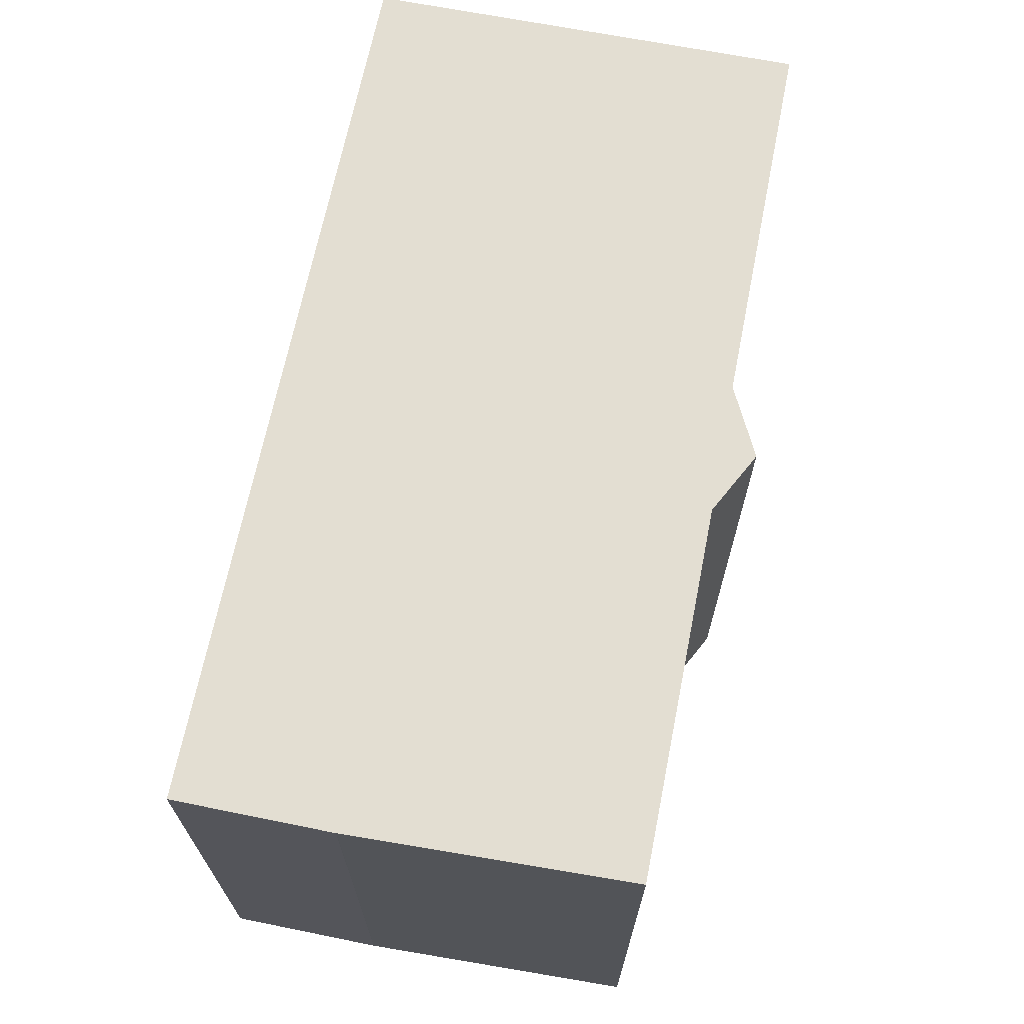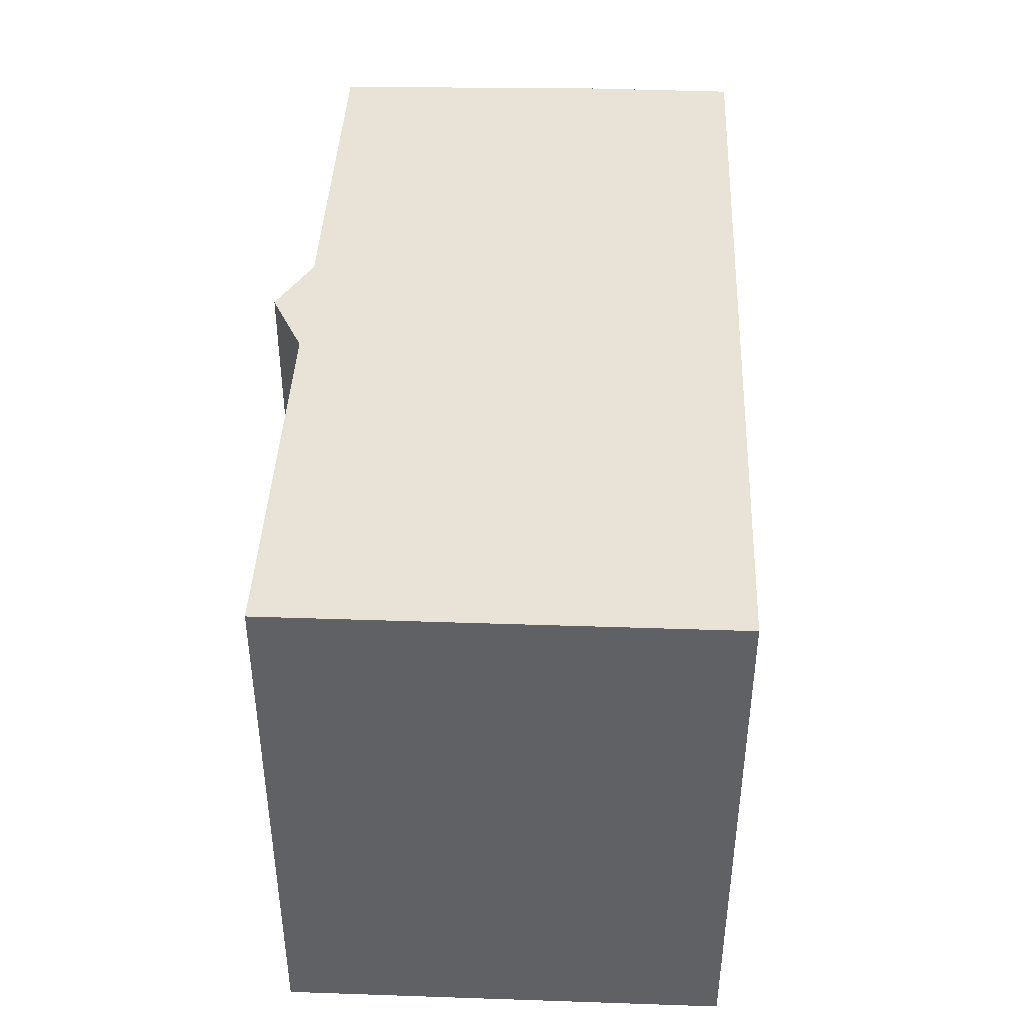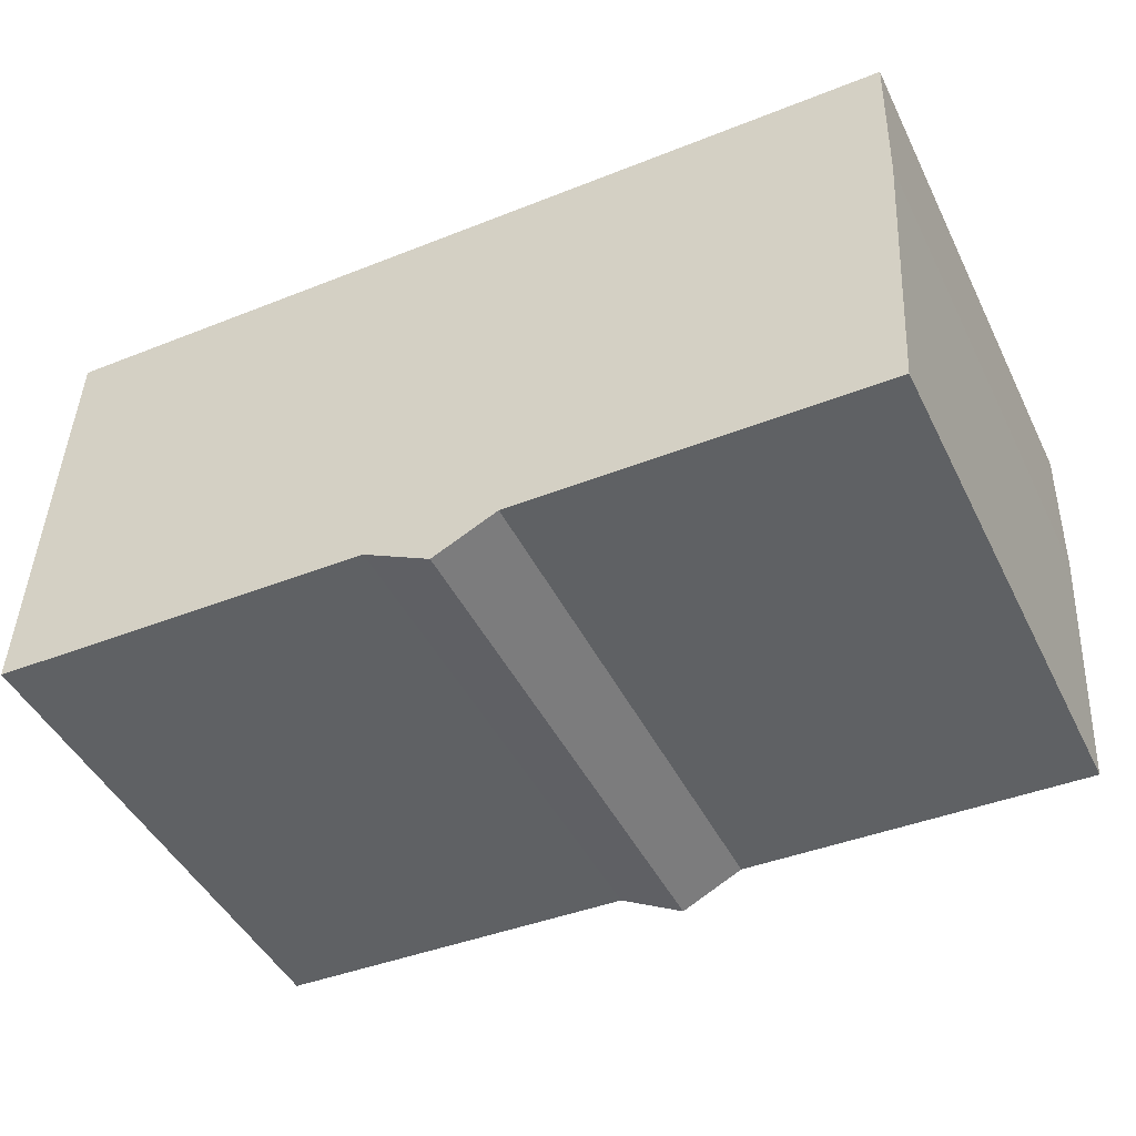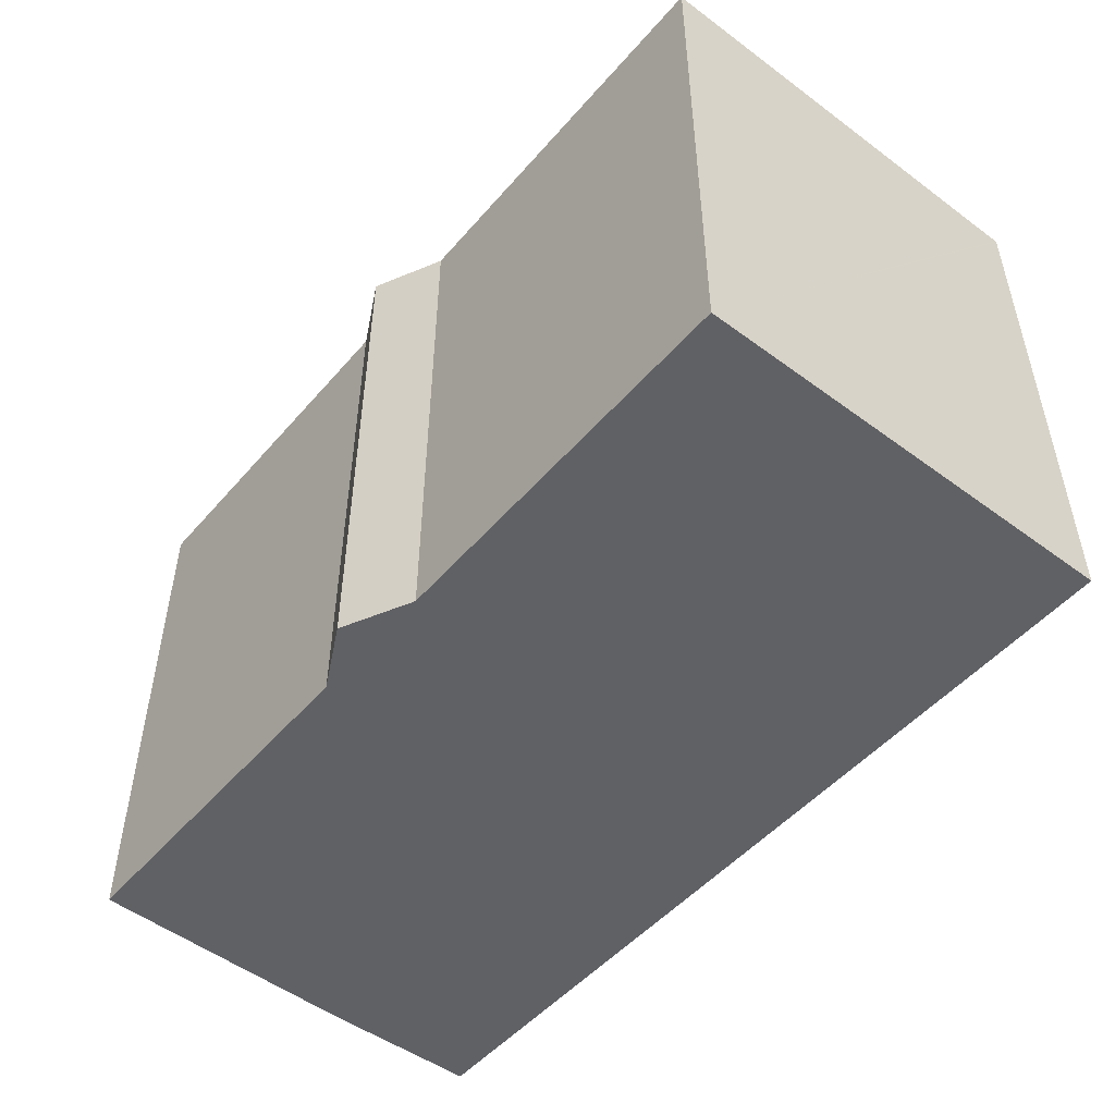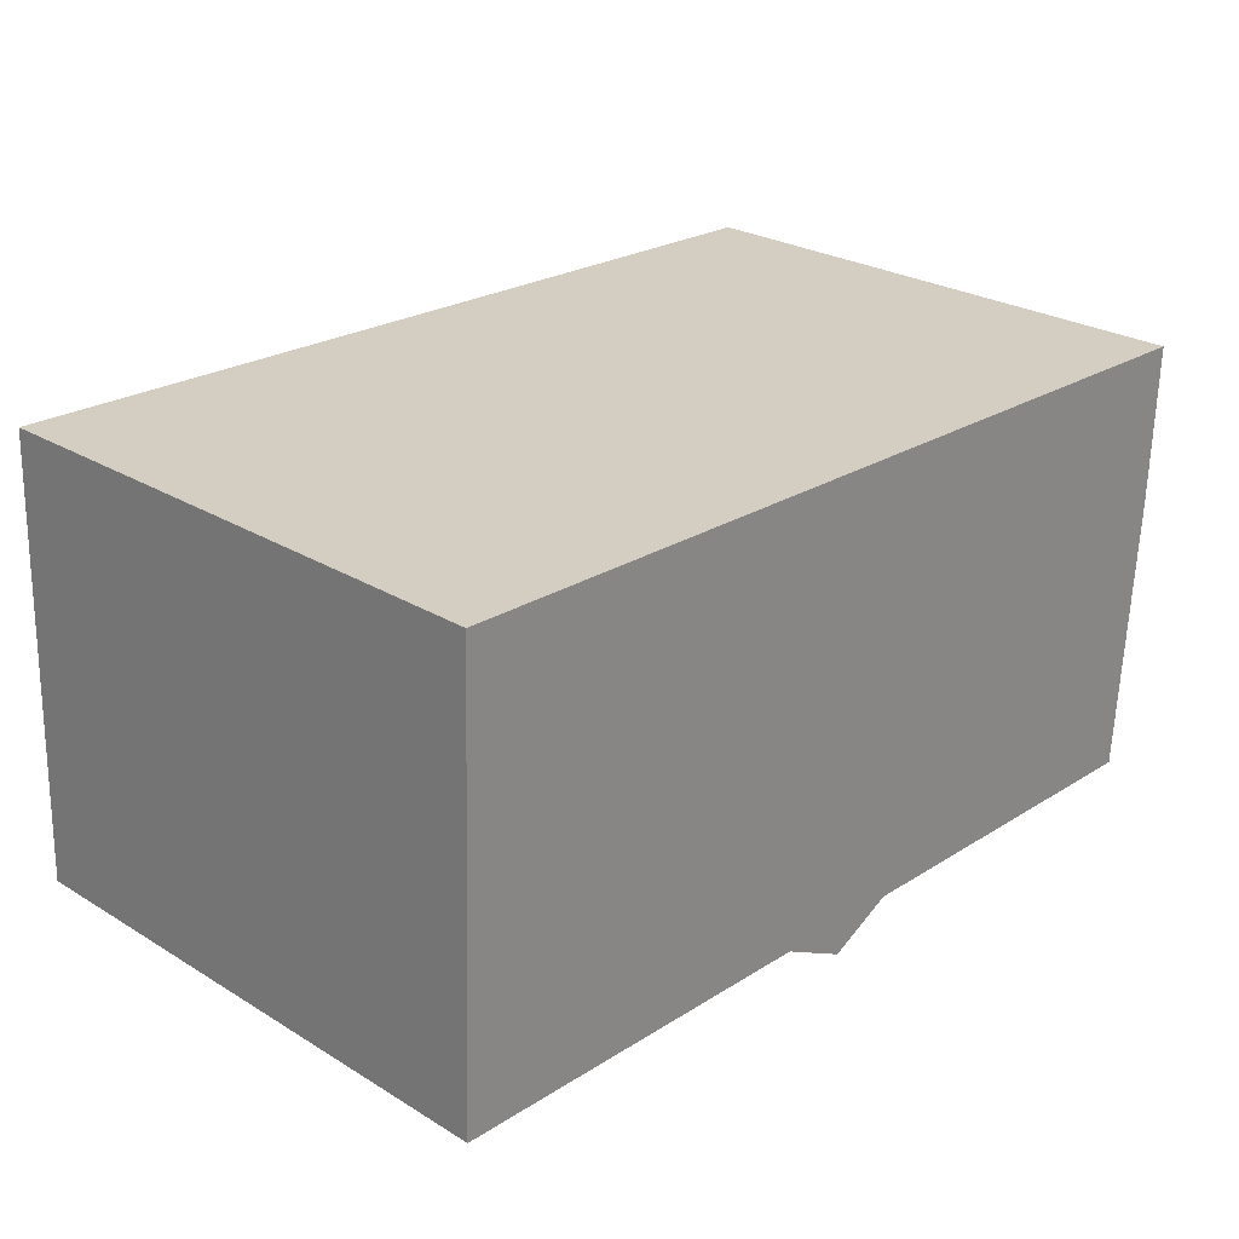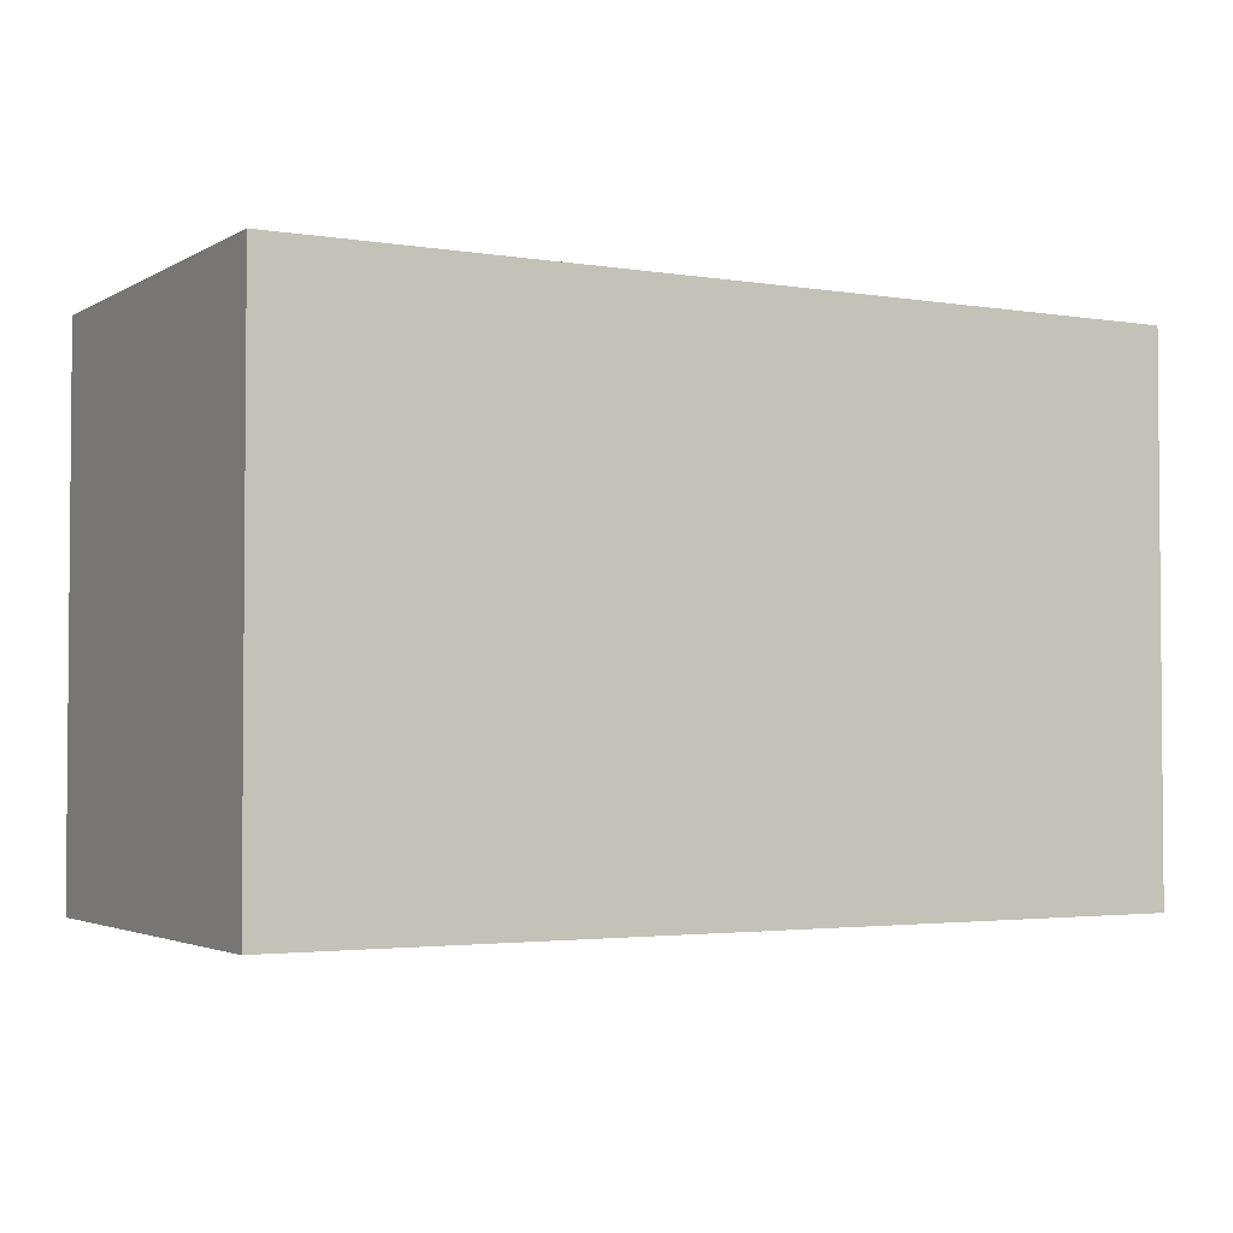
<metadata>
{"format":"obj","ext":"obj","renderer":"f3d","projection":"perspective","resolution":1024,"background":"white","views":[{"elev":67.5,"azim":103.1,"up":"+Y"},{"elev":41.7,"azim":-85.7,"up":"+Y"},{"elev":-46.1,"azim":25.5,"up":"+Z"},{"elev":-49.8,"azim":-127.2,"up":"+Y"},{"elev":26.3,"azim":-46.4,"up":"+Z"},{"elev":-2.8,"azim":-27.5,"up":"+Y"}]}
</metadata>
<code>
v  0.373 13.48 10.83
v  9.577 13.48 -0.304
v  0 13.48 8.257e-16
v  0.374 13.48 10.87
v  22.58 13.48 10.18
v  11.27 13.48 -1.207
v  12.88 13.48 -0.433
v  22.04 13.48 -0.716
v  22.47 13.48 6.257
v  22.47 -3.838e-16 6.268
v  22.47 13.48 6.268
v  22.47 -3.831e-16 6.257
v  22.04 4.384e-17 -0.716
v  22.58 -6.233e-16 10.18
v  12.88 2.651e-17 -0.433
v  9.577 1.861e-17 -0.304
v  0 0 0
v  11.27 7.391e-17 -1.207
v  0.374 -6.655e-16 10.87
v  0.373 -6.633e-16 10.83
g defaultobject
f 1 2 3
f 2 1 4
f 2 4 5
f 2 5 6
f 6 5 7
f 7 5 8
f 8 5 9
f 10 9 11
f 9 10 12
f 12 8 9
f 8 12 13
f 14 11 5
f 11 14 10
f 13 7 8
f 7 13 15
f 16 3 2
f 3 16 17
f 15 6 7
f 6 15 18
f 18 2 6
f 2 18 16
f 17 1 3
f 1 17 4
f 4 17 19
f 19 17 20
f 19 5 4
f 5 19 14
f 16 20 17
f 20 14 19
f 14 20 16
f 14 16 18
f 14 18 15
f 14 15 13
f 14 13 12
f 14 12 10

</code>
